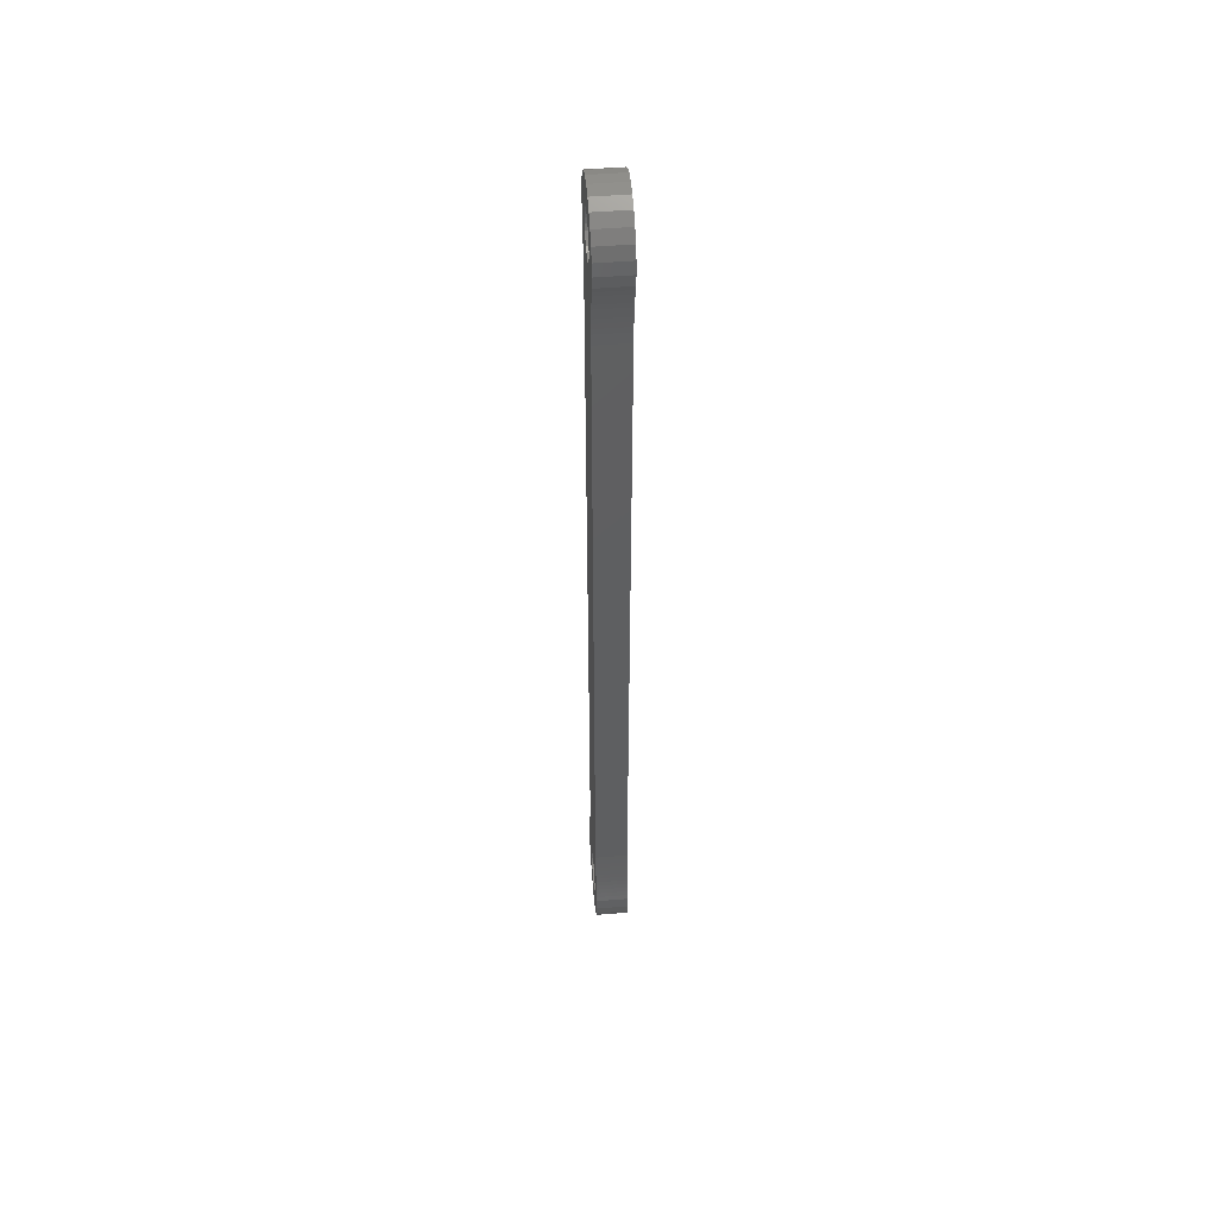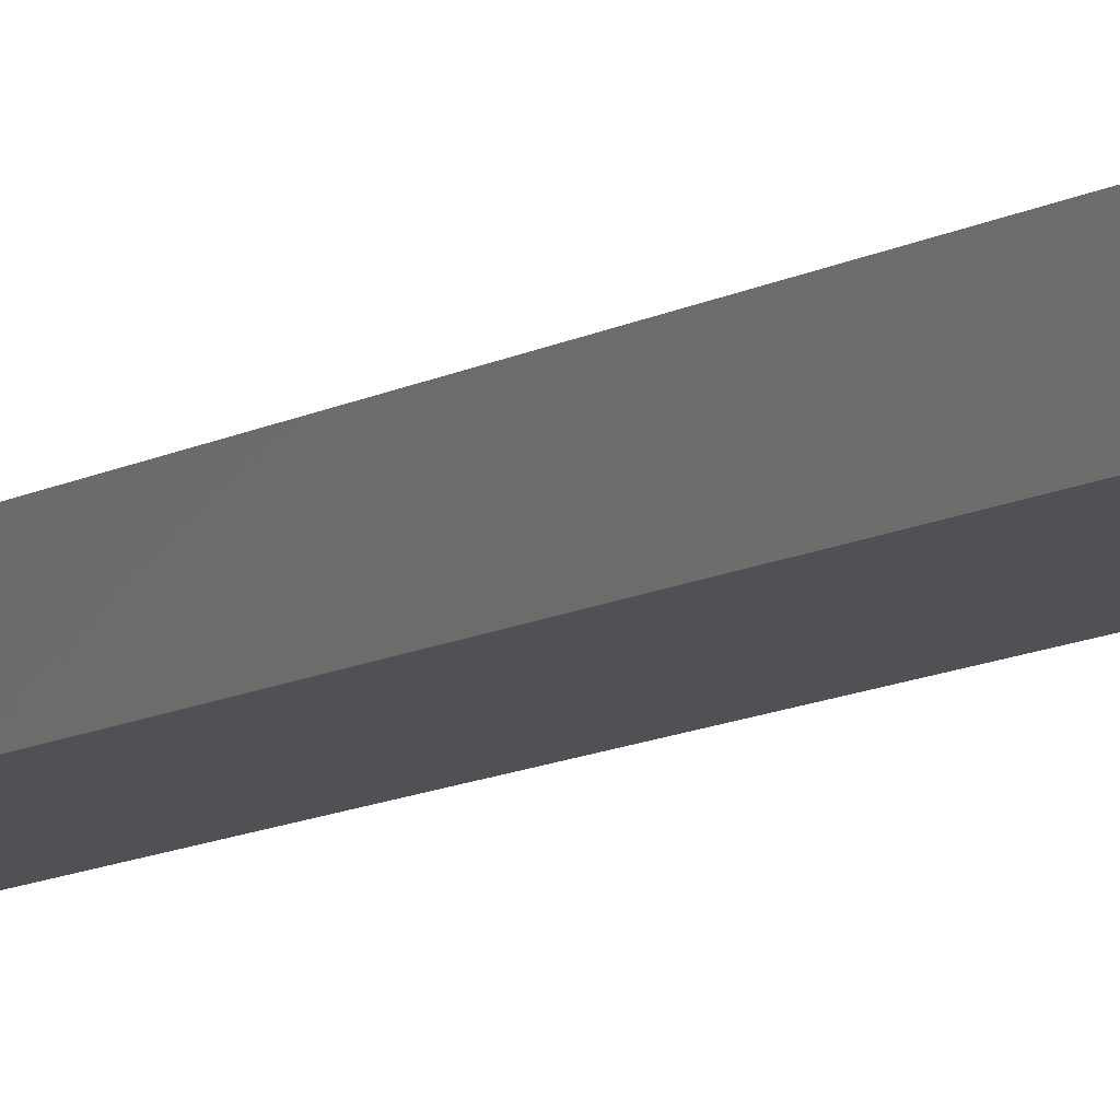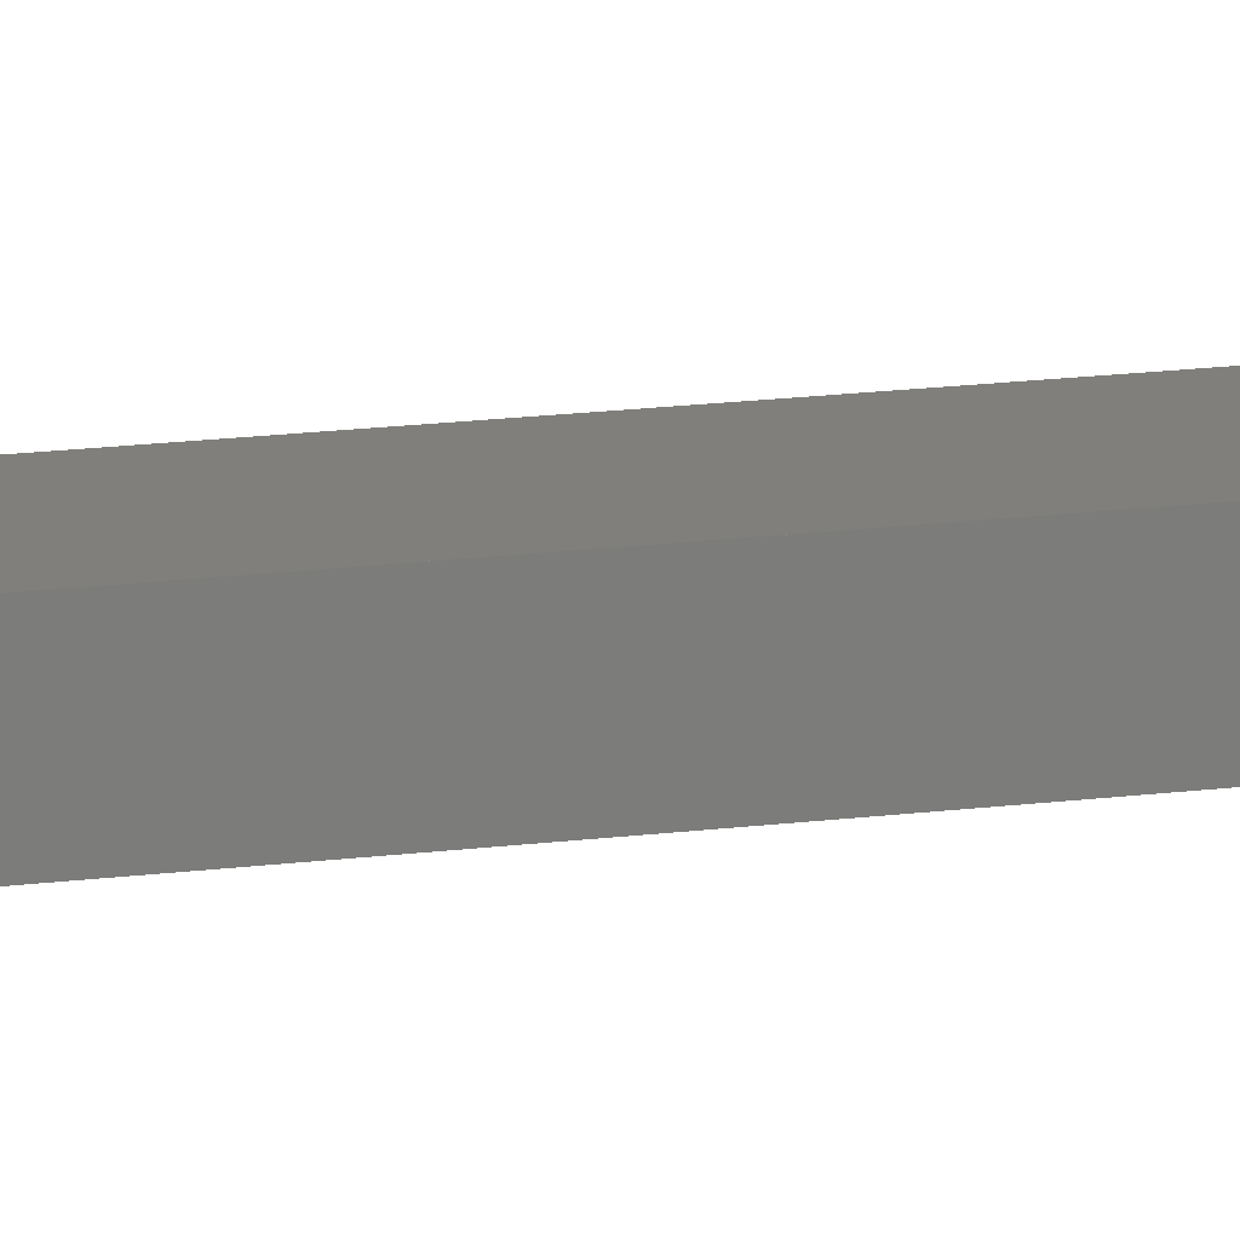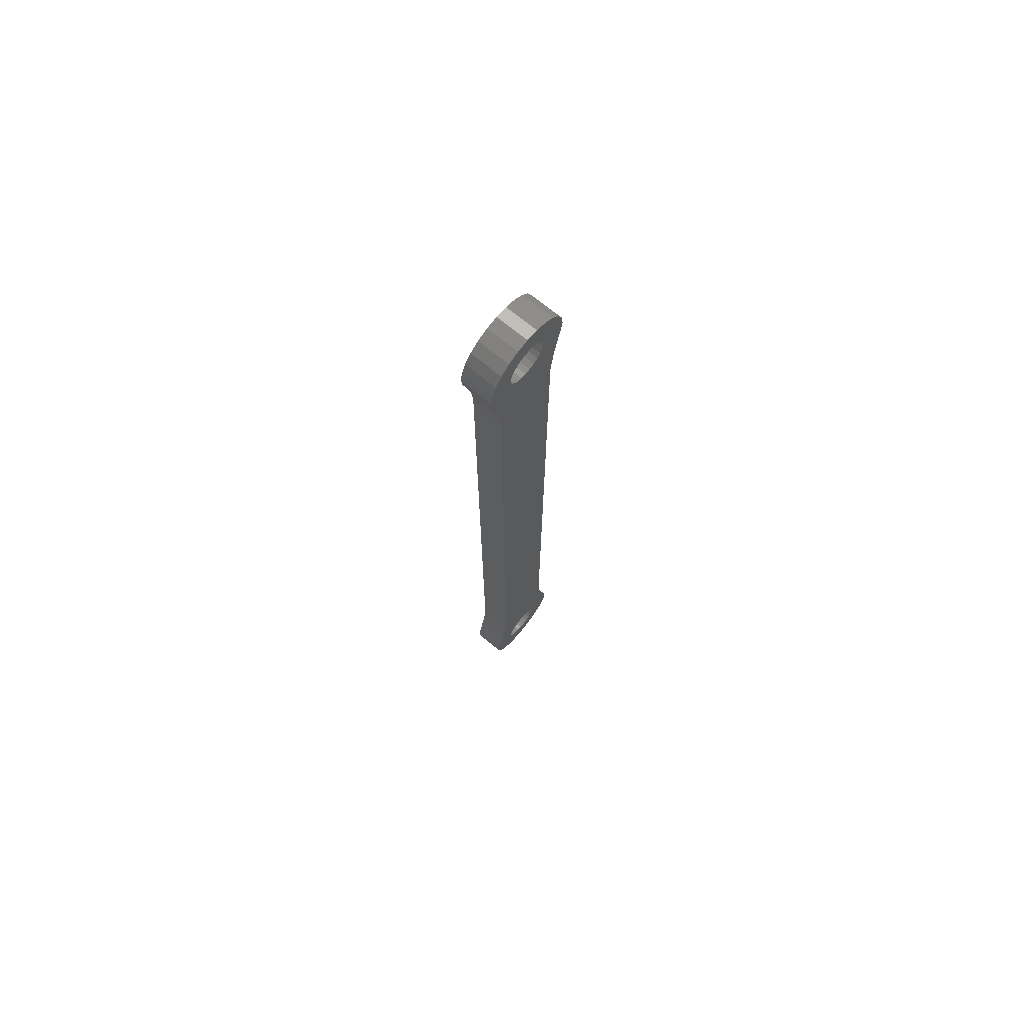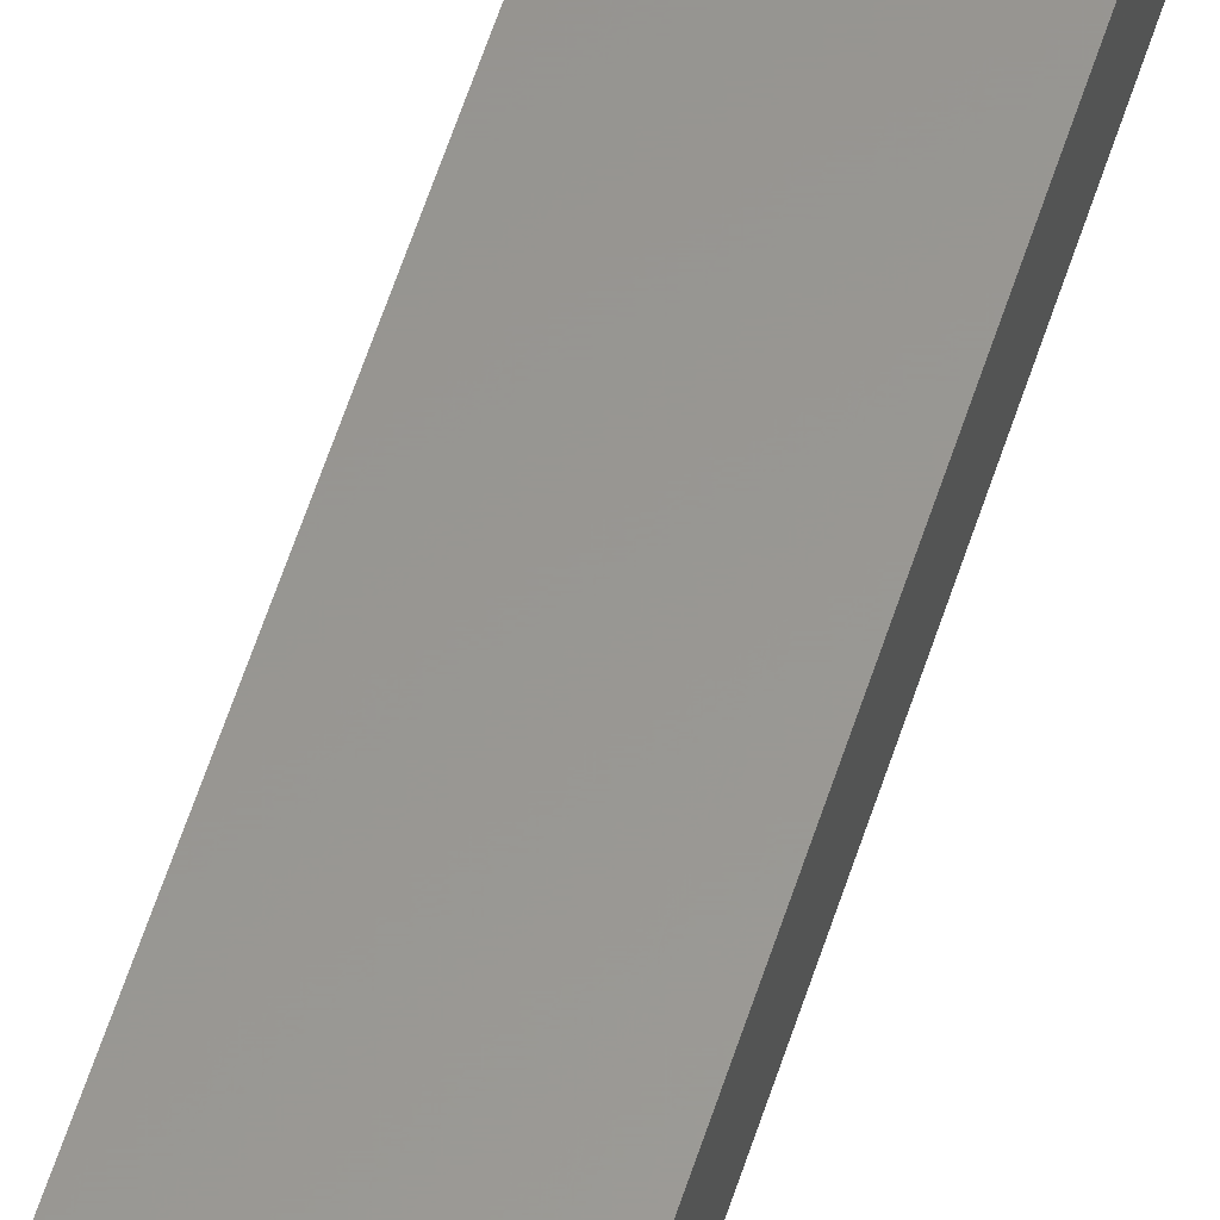
<metadata>
{"format":"stl","ext":"stl","renderer":"f3d","projection":"perspective","resolution":1024,"background":"white","views":[{"elev":51.0,"azim":-95.0,"up":"+Y"},{"elev":-7.5,"azim":-27.0,"up":"+Z"},{"elev":12.9,"azim":-108.8,"up":"+Z"},{"elev":72.3,"azim":-50.9,"up":"+Y"},{"elev":58.7,"azim":17.7,"up":"+Z"}]}
</metadata>
<code>
# stl→obj: 250 verts, 504 faces
v -333.5 -1845 74.1
v -334.2 -1846 68.1
v -334.2 -1846 74.1
v -333.5 -1845 68.1
v -333.2 -1841 74.1
v -332.9 -1842 68.1
v -332.9 -1842 74.1
v -333.2 -1841 68.1
v -340.6 -1841 68.1
v -340.8 -1842 74.1
v -340.8 -1842 68.1
v -340.6 -1841 74.1
v -332.9 -1843 74.1
v -333.1 -1844 68.1
v -333.1 -1844 74.1
v -332.9 -1843 68.1
v -337.6 -1839 74.1
v -338.5 -1839 68.1
v -337.6 -1839 68.1
v -338.5 -1839 74.1
v -336.1 -1847 74.1
v -335.1 -1846 68.1
v -336.1 -1847 68.1
v -335.1 -1846 74.1
v -340.7 -1844 68.1
v -340.4 -1845 74.1
v -340.4 -1845 68.1
v -340.7 -1844 74.1
v -333.8 -1840 74.1
v -334.6 -1840 68.1
v -333.8 -1840 68.1
v -334.6 -1840 74.1
v -339.8 -1845 74.1
v -339.8 -1845 68.1
v -339.1 -1846 74.1
v -339.1 -1846 68.1
v -336.5 -1839 74.1
v -336.5 -1839 68.1
v -337.1 -1847 68.1
v -337.1 -1847 74.1
v -335.5 -1839 68.1
v -335.5 -1839 74.1
v -340.1 -1841 68.1
v -340.1 -1841 74.1
v -339.4 -1840 68.1
v -339.4 -1840 74.1
v -338.1 -1847 68.1
v -338.1 -1847 74.1
v -330.6 -1674 68.1
v -330.6 -1828 68.1
v -332.5 -1672 68.1
v -330.6 -1695 68.1
v -329.3 -1676 68.1
v -330.5 -1694 68.1
v -330.4 -1693 68.1
v -330.3 -1692 68.1
v -330.1 -1690 68.1
v -329.9 -1689 68.1
v -329.8 -1688 68.1
v -329.6 -1687 68.1
v -329.4 -1686 68.1
v -329.1 -1685 68.1
v -328.4 -1678 68.1
v -328.9 -1684 68.1
v -328.7 -1683 68.1
v -328.4 -1682 68.1
v -328.1 -1680 68.1
v -341.2 -1672 68.1
v -340.8 -1680 68.1
v -339.1 -1672 68.1
v -340.6 -1679 68.1
v -340.1 -1678 68.1
v -339.4 -1677 68.1
v -338.5 -1676 68.1
v -336.8 -1671 68.1
v -337.5 -1676 68.1
v -336.5 -1676 68.1
v -334.6 -1672 68.1
v -335.5 -1676 68.1
v -334.6 -1677 68.1
v -333.8 -1677 68.1
v -333.2 -1678 68.1
v -332.9 -1679 68.1
v -332.9 -1680 68.1
v -332.5 -1850 68.1
v -330.6 -1849 68.1
v -330.5 -1830 68.1
v -329.3 -1847 68.1
v -330.4 -1831 68.1
v -330.3 -1832 68.1
v -330.1 -1833 68.1
v -329.9 -1834 68.1
v -329.7 -1835 68.1
v -329.5 -1836 68.1
v -329.3 -1837 68.1
v -329.1 -1838 68.1
v -328.4 -1845 68.1
v -328.9 -1839 68.1
v -328.6 -1840 68.1
v -328.4 -1841 68.1
v -328.1 -1843 68.1
v -345.3 -1678 68.1
v -345.3 -1682 68.1
v -345.6 -1680 68.1
v -344.9 -1683 68.1
v -344.4 -1676 68.1
v -344.6 -1684 68.1
v -344.3 -1685 68.1
v -343 -1674 68.1
v -344 -1686 68.1
v -343.8 -1687 68.1
v -343.6 -1689 68.1
v -343.4 -1690 68.1
v -343.2 -1691 68.1
v -343.1 -1692 68.1
v -343.1 -1693 68.1
v -343 -1695 68.1
v -343 -1828 68.1
v -343 -1849 68.1
v -341.2 -1850 68.1
v -339.1 -1851 68.1
v -336.8 -1852 68.1
v -334.6 -1851 68.1
v -340.7 -1681 68.1
v -340.4 -1682 68.1
v -339.8 -1683 68.1
v -339.1 -1683 68.1
v -338.1 -1684 68.1
v -337.1 -1684 68.1
v -336.1 -1684 68.1
v -335.1 -1684 68.1
v -334.2 -1683 68.1
v -333.5 -1682 68.1
v -333.1 -1681 68.1
v -345.3 -1841 68.1
v -345.3 -1845 68.1
v -345.6 -1843 68.1
v -345 -1840 68.1
v -344.4 -1847 68.1
v -344.7 -1839 68.1
v -344.5 -1838 68.1
v -344.3 -1837 68.1
v -344.1 -1836 68.1
v -343.9 -1835 68.1
v -343.7 -1834 68.1
v -343.5 -1833 68.1
v -343.4 -1832 68.1
v -343.2 -1831 68.1
v -343.1 -1830 68.1
v -339.1 -1683 74.1
v -339.8 -1683 74.1
v -333.2 -1678 74.1
v -332.9 -1679 74.1
v -330.1 -1690 74.1
v -329.9 -1689 74.1
v -336.1 -1684 74.1
v -337.1 -1684 74.1
v -338.1 -1684 74.1
v -328.4 -1845 74.1
v -328.1 -1843 74.1
v -338.5 -1676 74.1
v -339.4 -1677 74.1
v -340.7 -1681 74.1
v -340.8 -1680 74.1
v -335.1 -1684 74.1
v -332.9 -1680 74.1
v -340.1 -1678 74.1
v -336.5 -1676 74.1
v -337.5 -1676 74.1
v -333.8 -1677 74.1
v -328.4 -1841 74.1
v -340.6 -1679 74.1
v -335.5 -1676 74.1
v -333.1 -1681 74.1
v -333.5 -1682 74.1
v -340.4 -1682 74.1
v -330.6 -1849 74.1
v -332.5 -1850 74.1
v -330.4 -1831 74.1
v -330.5 -1830 74.1
v -334.6 -1677 74.1
v -330.4 -1693 74.1
v -330.3 -1692 74.1
v -334.2 -1683 74.1
v -330.6 -1828 74.1
v -330.6 -1695 74.1
v -330.1 -1833 74.1
v -330.3 -1832 74.1
v -329.4 -1686 74.1
v -329.1 -1685 74.1
v -329.3 -1837 74.1
v -329.5 -1836 74.1
v -328.9 -1684 74.1
v -328.7 -1683 74.1
v -328.4 -1682 74.1
v -329.8 -1688 74.1
v -329.6 -1687 74.1
v -328.9 -1839 74.1
v -329.1 -1838 74.1
v -329.7 -1835 74.1
v -330.5 -1694 74.1
v -344.3 -1685 74.1
v -344 -1686 74.1
v -344.6 -1684 74.1
v -344.4 -1847 74.1
v -343 -1849 74.1
v -328.1 -1680 74.1
v -328.6 -1840 74.1
v -329.9 -1834 74.1
v -329.3 -1847 74.1
v -344.5 -1838 74.1
v -344.7 -1839 74.1
v -345.6 -1843 74.1
v -345.3 -1845 74.1
v -345.3 -1682 74.1
v -345.3 -1678 74.1
v -345.6 -1680 74.1
v -344.9 -1683 74.1
v -344.4 -1676 74.1
v -343 -1674 74.1
v -343.8 -1687 74.1
v -343.6 -1689 74.1
v -343.4 -1690 74.1
v -343.2 -1691 74.1
v -343.1 -1692 74.1
v -343.1 -1693 74.1
v -343 -1695 74.1
v -343 -1828 74.1
v -341.2 -1672 74.1
v -341.2 -1850 74.1
v -339.1 -1851 74.1
v -336.8 -1852 74.1
v -334.6 -1851 74.1
v -345.3 -1841 74.1
v -345 -1840 74.1
v -344.3 -1837 74.1
v -344.1 -1836 74.1
v -343.9 -1835 74.1
v -343.7 -1834 74.1
v -343.5 -1833 74.1
v -343.4 -1832 74.1
v -343.2 -1831 74.1
v -343.1 -1830 74.1
v -339.1 -1672 74.1
v -336.8 -1671 74.1
v -334.6 -1672 74.1
v -332.5 -1672 74.1
v -330.6 -1674 74.1
v -329.3 -1676 74.1
v -328.4 -1678 74.1
f 1 2 3
f 2 1 4
f 5 6 7
f 6 5 8
f 9 10 11
f 10 9 12
f 13 14 15
f 14 13 16
f 17 18 19
f 18 17 20
f 21 22 23
f 22 21 24
f 25 26 27
f 26 25 28
f 22 3 2
f 3 22 24
f 15 4 1
f 4 15 14
f 29 30 31
f 30 29 32
f 27 33 34
f 33 27 26
f 34 35 36
f 35 34 33
f 37 19 38
f 19 37 17
f 39 21 23
f 21 39 40
f 7 16 13
f 16 7 6
f 29 8 5
f 8 29 31
f 11 28 25
f 28 11 10
f 32 41 30
f 41 32 42
f 43 12 9
f 12 43 44
f 45 44 43
f 44 45 46
f 42 38 41
f 38 42 37
f 20 45 18
f 45 20 46
f 35 47 36
f 47 35 48
f 49 50 51
f 50 49 52
f 52 49 53
f 52 53 54
f 54 53 55
f 55 53 56
f 56 53 57
f 57 53 58
f 58 53 59
f 59 53 60
f 60 53 61
f 61 53 62
f 62 53 63
f 62 63 64
f 64 63 65
f 65 63 66
f 66 63 67
f 68 69 11
f 69 68 70
f 69 70 71
f 71 70 72
f 72 70 73
f 73 70 74
f 74 70 75
f 74 75 76
f 76 75 77
f 77 75 78
f 77 78 79
f 79 78 80
f 80 78 81
f 81 78 51
f 81 51 82
f 82 51 83
f 83 51 84
f 84 51 16
f 16 51 85
f 85 51 86
f 86 51 50
f 86 50 87
f 86 87 88
f 88 87 89
f 88 89 90
f 88 90 91
f 88 91 92
f 88 92 93
f 88 93 94
f 88 94 95
f 88 95 96
f 88 96 97
f 97 96 98
f 97 98 99
f 97 99 100
f 97 100 101
f 102 103 104
f 103 102 105
f 105 102 106
f 105 106 107
f 107 106 108
f 108 106 109
f 108 109 110
f 110 109 111
f 111 109 112
f 112 109 113
f 113 109 114
f 114 109 115
f 115 109 116
f 116 109 117
f 117 109 118
f 118 109 68
f 118 68 119
f 119 68 120
f 120 68 11
f 120 11 25
f 120 25 121
f 121 25 27
f 121 27 34
f 121 34 36
f 121 36 122
f 122 36 47
f 122 47 39
f 122 39 23
f 122 23 123
f 123 23 22
f 123 22 2
f 123 2 85
f 85 2 4
f 85 4 14
f 85 14 16
f 69 9 11
f 9 69 124
f 9 124 125
f 9 125 43
f 43 125 126
f 43 126 45
f 45 126 127
f 45 127 18
f 18 127 128
f 18 128 19
f 19 128 129
f 19 129 38
f 38 129 130
f 38 130 41
f 41 130 131
f 41 131 30
f 30 131 132
f 30 132 31
f 31 132 133
f 31 133 8
f 8 133 134
f 8 134 6
f 6 134 84
f 6 84 16
f 135 136 137
f 136 135 138
f 136 138 139
f 139 138 140
f 139 140 141
f 139 141 142
f 139 142 119
f 119 142 143
f 119 143 144
f 119 144 145
f 119 145 146
f 119 146 147
f 119 147 148
f 119 148 149
f 119 149 118
f 47 40 39
f 40 47 48
f 126 150 127
f 150 126 151
f 152 83 153
f 83 152 82
f 58 154 57
f 154 58 155
f 129 156 130
f 156 129 157
f 128 157 129
f 157 128 158
f 101 159 97
f 159 101 160
f 161 73 74
f 73 161 162
f 69 163 124
f 163 69 164
f 156 131 130
f 131 156 165
f 153 84 166
f 84 153 83
f 73 167 72
f 167 73 162
f 168 76 77
f 76 168 169
f 170 82 152
f 82 170 81
f 100 160 101
f 160 100 171
f 71 164 69
f 164 71 172
f 173 77 79
f 77 173 168
f 166 134 174
f 134 166 84
f 174 133 175
f 133 174 134
f 124 176 125
f 176 124 163
f 169 74 76
f 74 169 161
f 177 85 86
f 85 177 178
f 87 179 89
f 179 87 180
f 170 80 81
f 80 170 181
f 150 128 127
f 128 150 158
f 56 182 55
f 182 56 183
f 175 132 184
f 132 175 133
f 125 151 126
f 151 125 176
f 181 79 80
f 79 181 173
f 131 184 132
f 184 131 165
f 72 172 71
f 172 72 167
f 52 185 50
f 185 52 186
f 50 180 87
f 180 50 185
f 90 187 91
f 187 90 188
f 62 189 61
f 189 62 190
f 94 191 95
f 191 94 192
f 65 193 64
f 193 65 194
f 66 194 65
f 194 66 195
f 60 196 59
f 196 60 197
f 64 190 62
f 190 64 193
f 96 198 98
f 198 96 199
f 59 155 58
f 155 59 196
f 93 192 94
f 192 93 200
f 54 186 52
f 186 54 201
f 57 183 56
f 183 57 154
f 202 110 203
f 110 202 108
f 204 108 202
f 108 204 107
f 205 119 206
f 119 205 139
f 89 188 90
f 188 89 179
f 67 195 66
f 195 67 207
f 98 208 99
f 208 98 198
f 92 200 93
f 200 92 209
f 91 209 92
f 209 91 187
f 97 210 88
f 210 97 159
f 55 201 54
f 201 55 182
f 99 171 100
f 171 99 208
f 211 140 212
f 140 211 141
f 213 136 214
f 136 213 137
f 12 164 10
f 164 12 163
f 163 12 176
f 176 12 44
f 176 44 151
f 151 44 46
f 151 46 150
f 150 46 20
f 150 20 158
f 158 20 17
f 158 17 157
f 157 17 37
f 157 37 156
f 156 37 42
f 156 42 165
f 165 42 32
f 165 32 184
f 184 32 29
f 184 29 175
f 175 29 5
f 175 5 174
f 174 5 7
f 174 7 166
f 166 7 13
f 215 216 217
f 216 215 218
f 216 218 219
f 219 218 204
f 219 204 202
f 219 202 220
f 220 202 203
f 220 203 221
f 220 221 222
f 220 222 223
f 220 223 224
f 220 224 225
f 220 225 226
f 220 226 227
f 220 227 228
f 220 228 229
f 229 228 206
f 229 206 230
f 229 230 10
f 10 230 28
f 28 230 231
f 28 231 26
f 26 231 33
f 33 231 35
f 35 231 232
f 35 232 48
f 48 232 40
f 40 232 21
f 21 232 233
f 21 233 24
f 24 233 3
f 3 233 178
f 3 178 1
f 1 178 15
f 15 178 13
f 214 234 213
f 234 214 235
f 235 214 205
f 235 205 212
f 212 205 211
f 211 205 236
f 236 205 206
f 236 206 237
f 237 206 238
f 238 206 239
f 239 206 240
f 240 206 241
f 241 206 242
f 242 206 243
f 243 206 228
f 229 164 244
f 164 229 10
f 244 164 172
f 244 172 167
f 244 167 162
f 244 162 161
f 244 161 245
f 245 161 169
f 245 169 168
f 245 168 246
f 246 168 173
f 246 173 181
f 246 181 170
f 246 170 247
f 247 170 152
f 247 152 153
f 247 153 166
f 247 166 13
f 247 13 178
f 247 178 177
f 247 177 185
f 185 177 180
f 180 177 210
f 180 210 179
f 179 210 188
f 188 210 187
f 187 210 209
f 209 210 200
f 200 210 192
f 192 210 191
f 191 210 199
f 199 210 159
f 199 159 198
f 198 159 208
f 208 159 171
f 171 159 160
f 185 248 247
f 248 185 186
f 248 186 201
f 248 201 249
f 249 201 182
f 249 182 183
f 249 183 154
f 249 154 155
f 249 155 196
f 249 196 197
f 249 197 189
f 249 189 190
f 249 190 250
f 250 190 193
f 250 193 194
f 250 194 195
f 250 195 207
f 88 177 86
f 177 88 210
f 61 197 60
f 197 61 189
f 218 107 204
f 107 218 105
f 234 137 213
f 137 234 135
f 233 122 123
f 122 233 232
f 95 199 96
f 199 95 191
f 68 244 70
f 244 68 229
f 222 113 223
f 113 222 112
f 221 112 222
f 112 221 111
f 236 141 211
f 141 236 142
f 223 114 224
f 114 223 113
f 212 138 235
f 138 212 140
f 243 148 242
f 148 243 149
f 225 116 226
f 116 225 115
f 237 142 236
f 142 237 143
f 178 123 85
f 123 178 233
f 227 118 228
f 118 227 117
f 214 139 205
f 139 214 136
f 228 149 243
f 149 228 118
f 239 144 238
f 144 239 145
f 109 229 68
f 229 109 220
f 235 135 234
f 135 235 138
f 75 246 78
f 246 75 245
f 78 247 51
f 247 78 246
f 220 106 219
f 106 220 109
f 217 103 215
f 103 217 104
f 240 145 239
f 145 240 146
f 203 111 221
f 111 203 110
f 231 120 121
f 120 231 230
f 241 146 240
f 146 241 147
f 242 147 241
f 147 242 148
f 238 143 237
f 143 238 144
f 230 119 120
f 119 230 206
f 226 117 227
f 117 226 116
f 215 105 218
f 105 215 103
f 219 102 216
f 102 219 106
f 232 121 122
f 121 232 231
f 224 115 225
f 115 224 114
f 53 250 63
f 250 53 249
f 70 245 75
f 245 70 244
f 49 249 53
f 249 49 248
f 216 104 217
f 104 216 102
f 63 207 67
f 207 63 250
f 51 248 49
f 248 51 247

</code>
